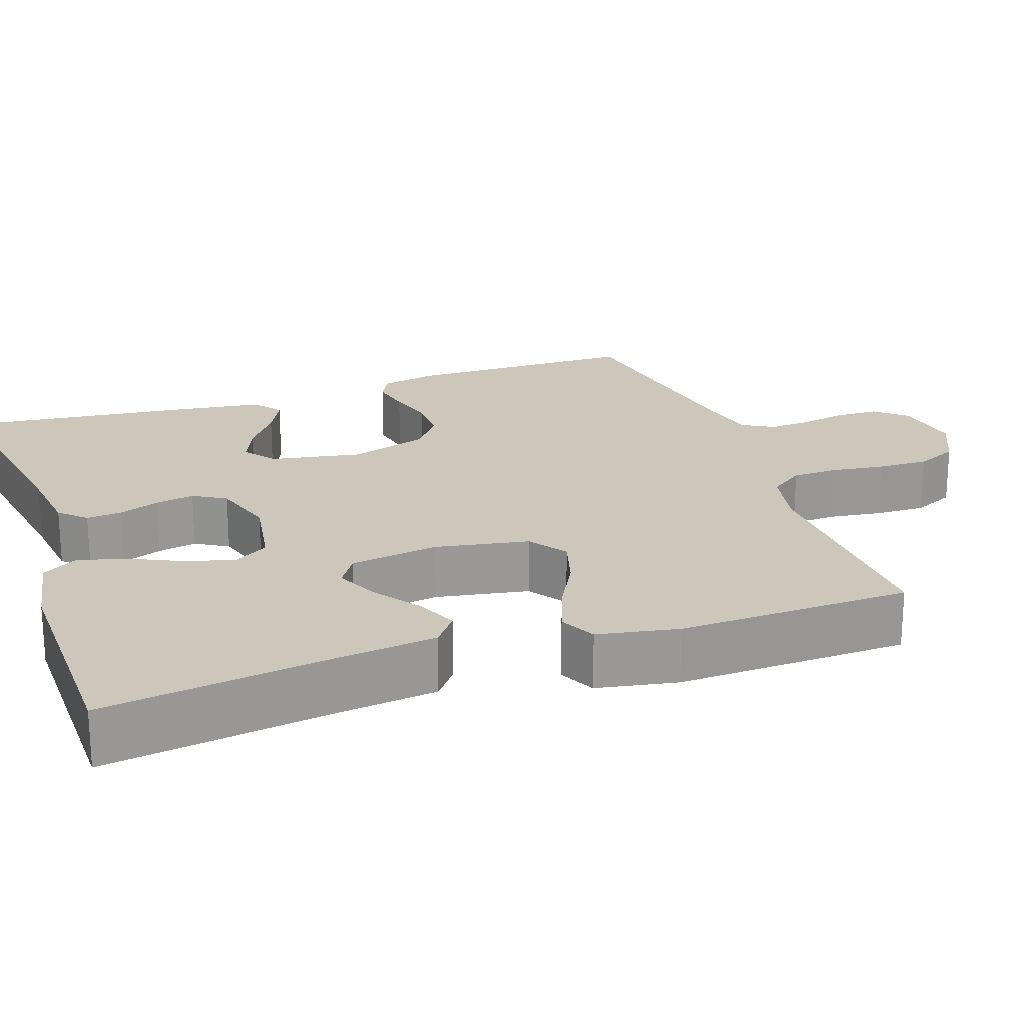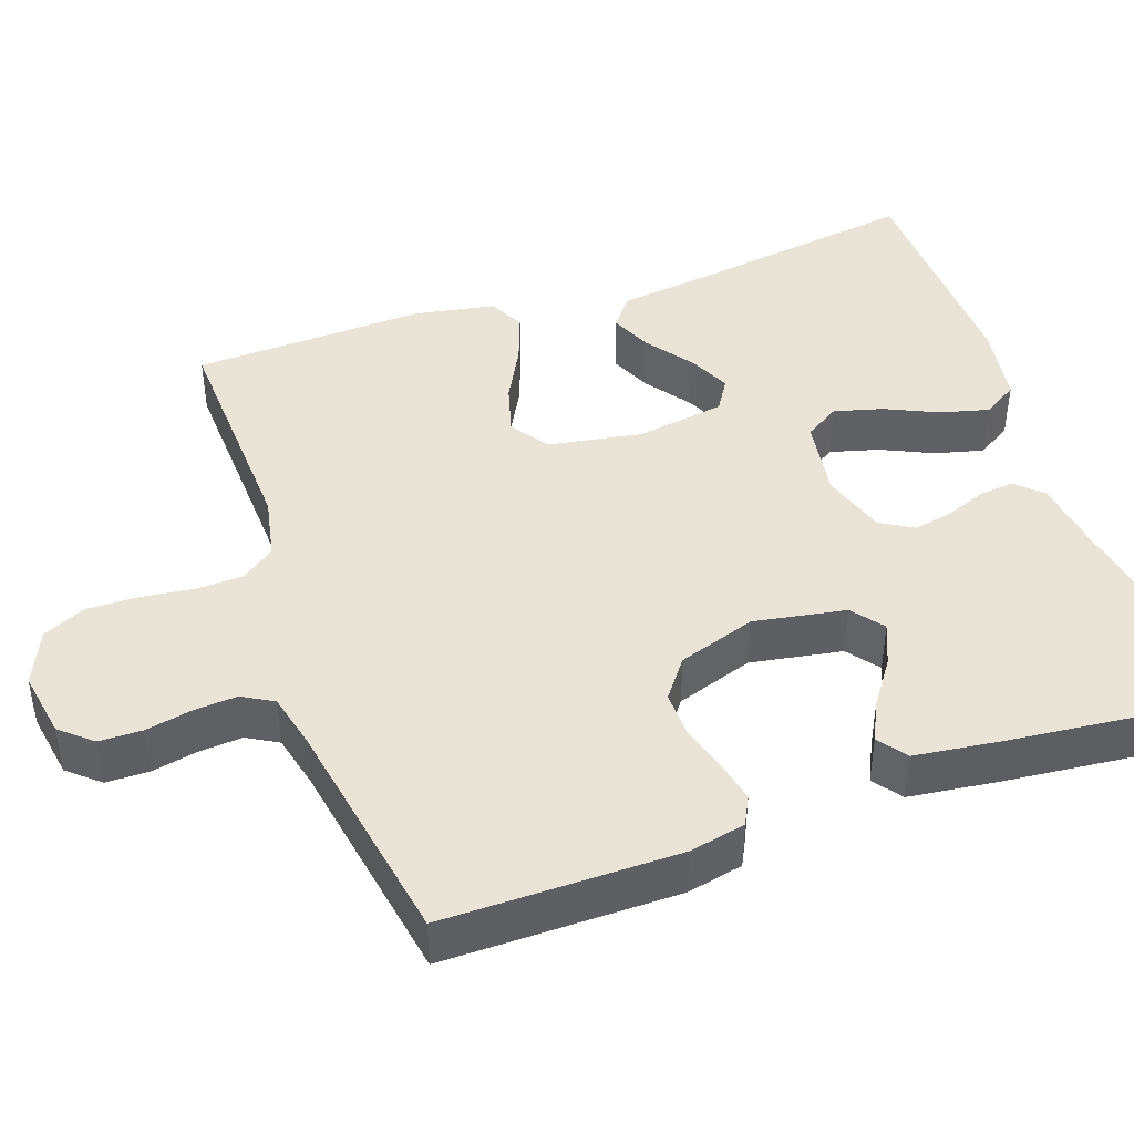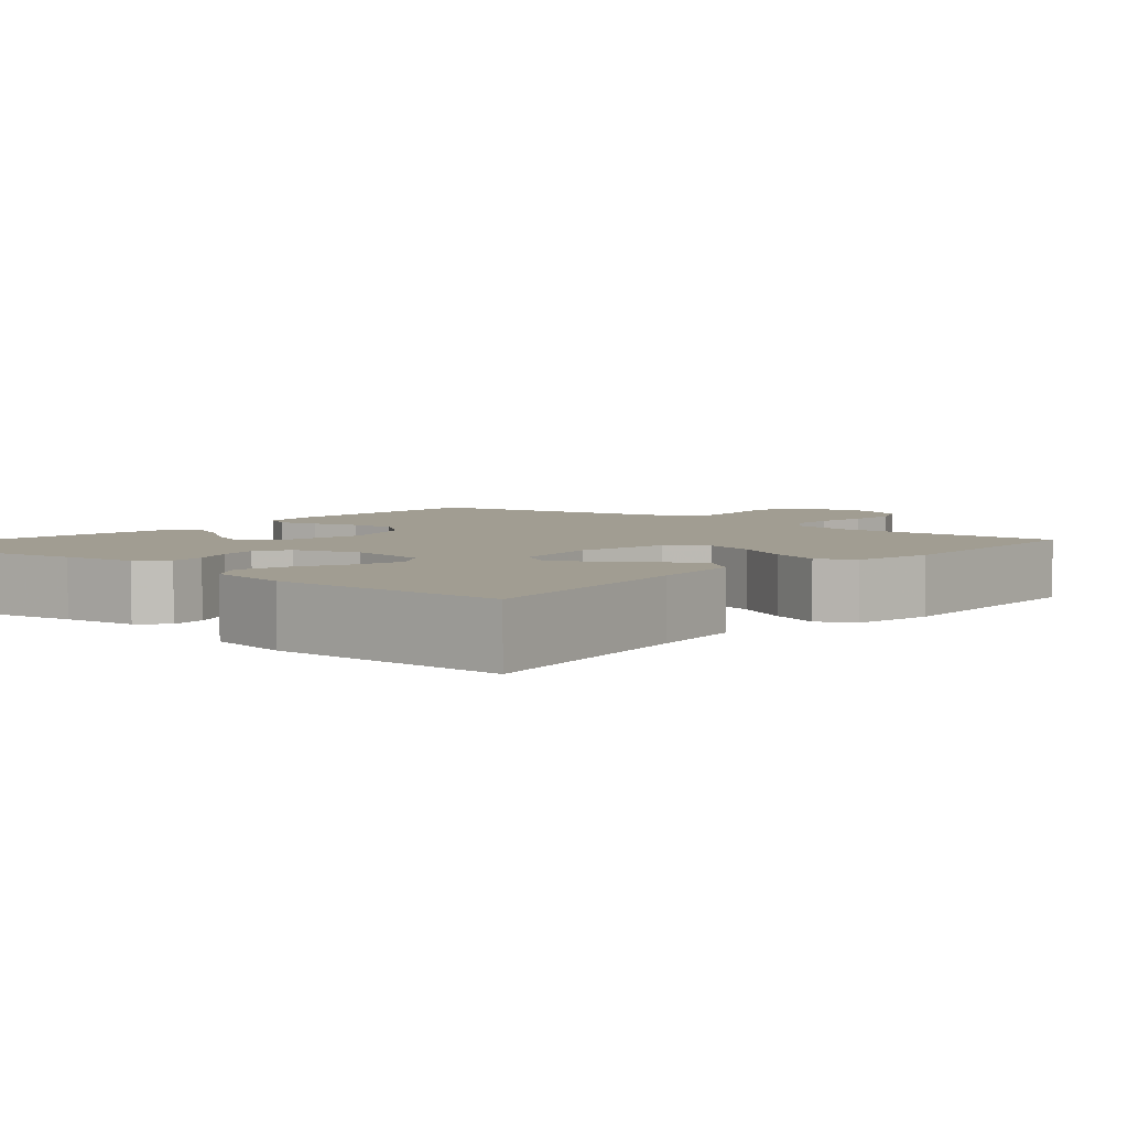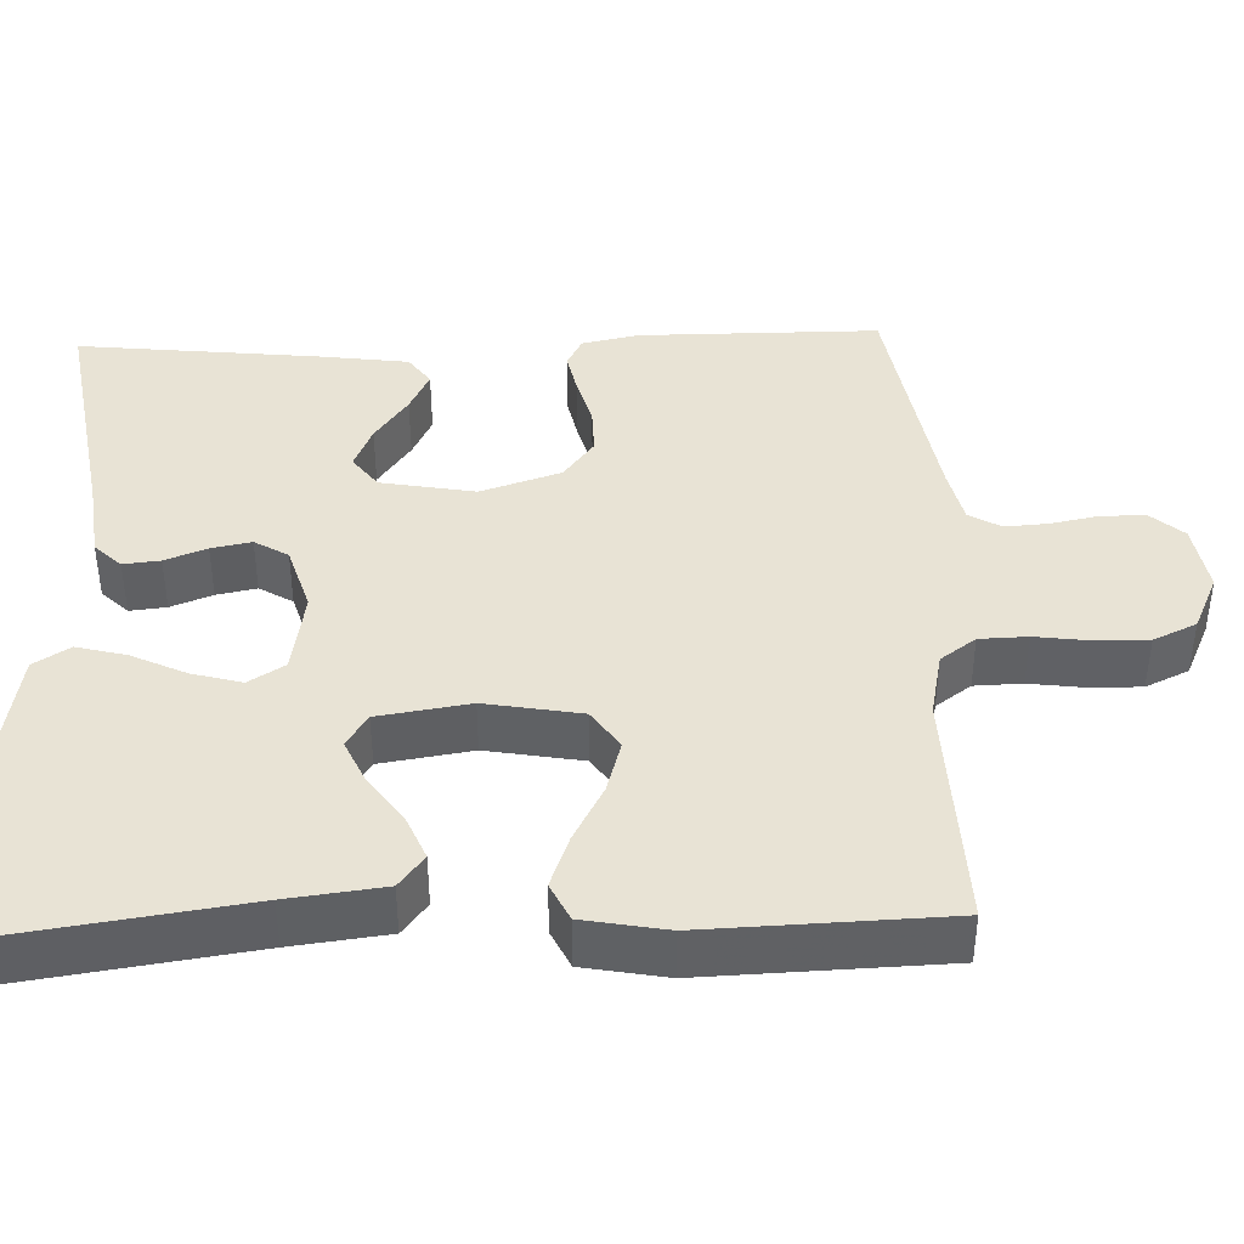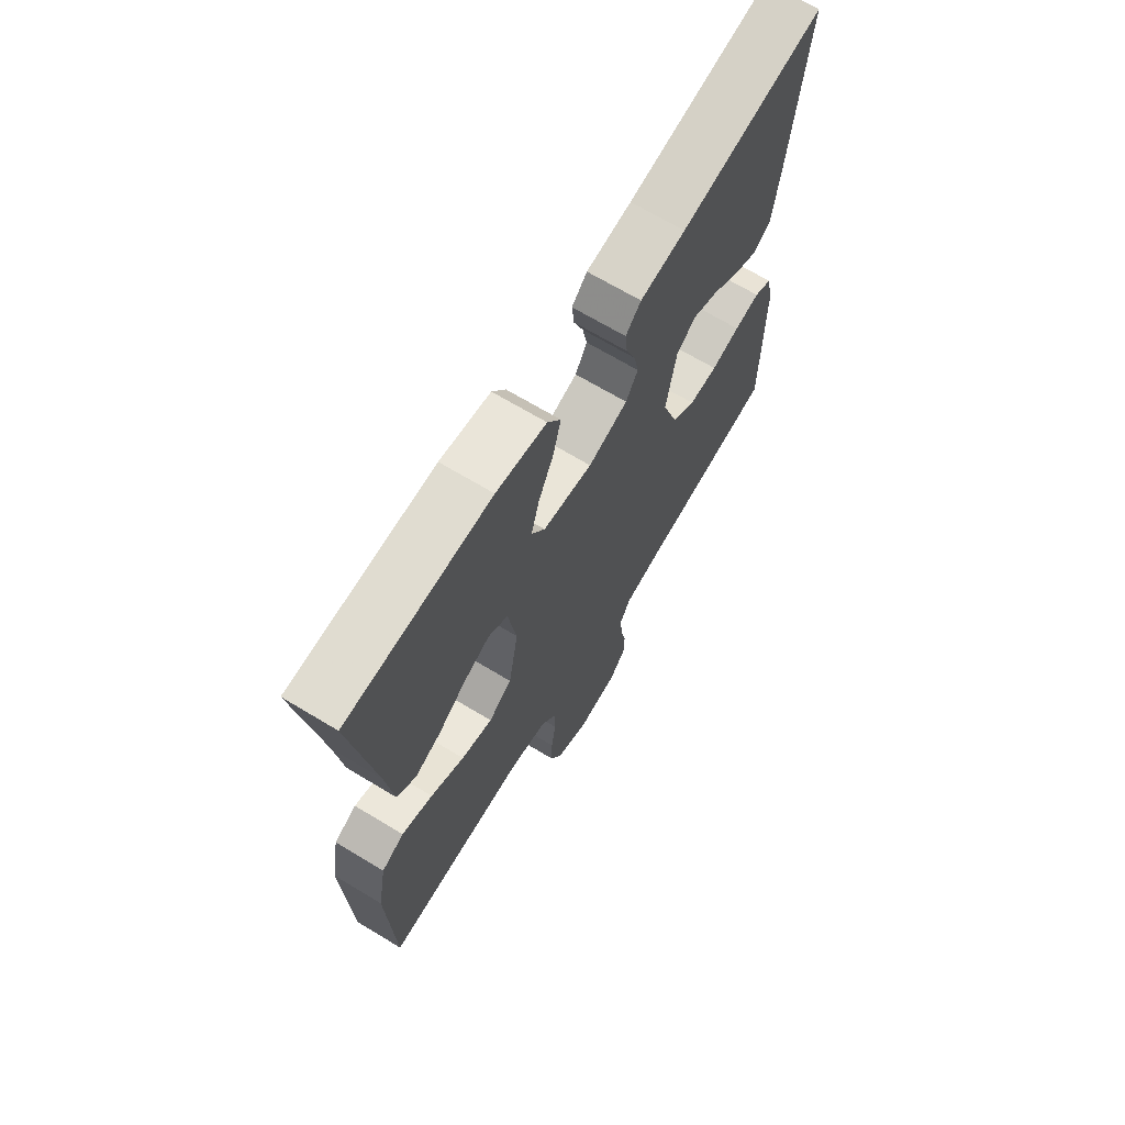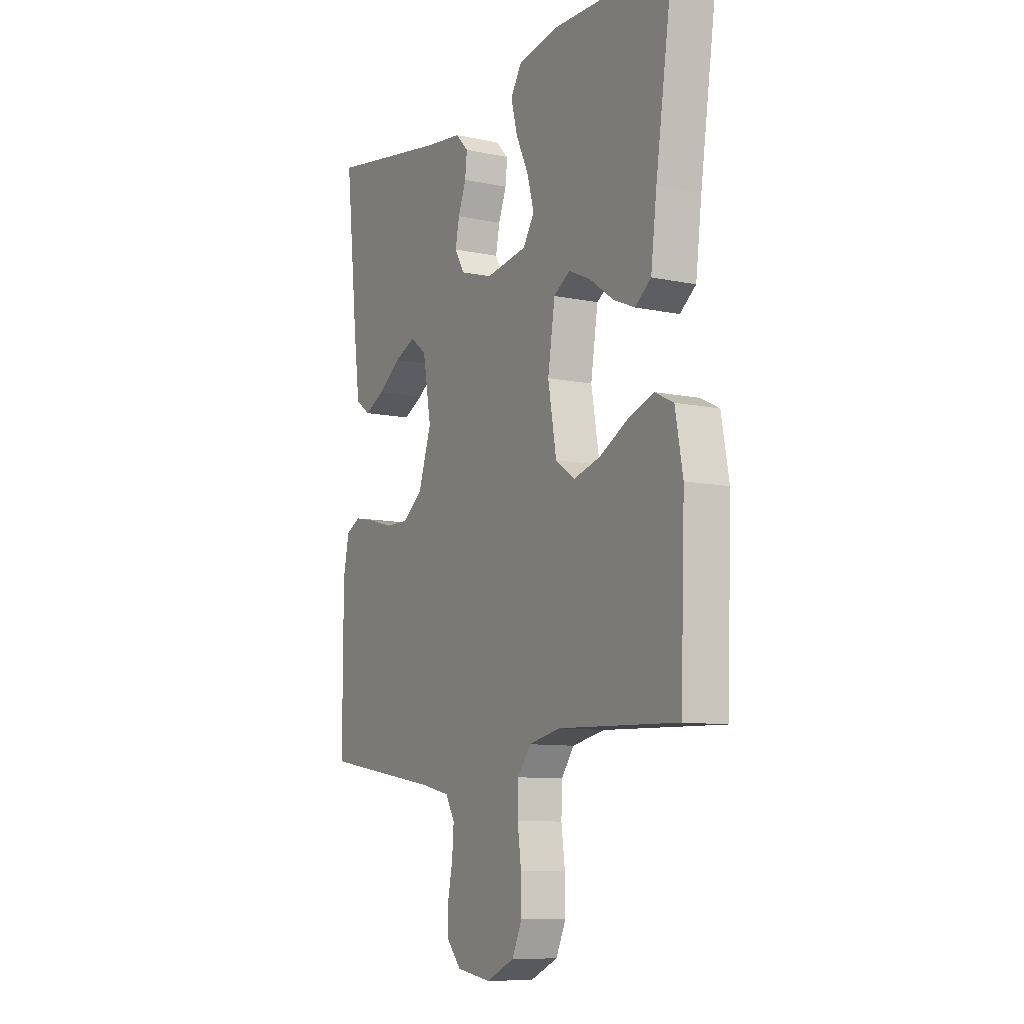
<metadata>
{"format":"obj","ext":"obj","renderer":"f3d","projection":"perspective","resolution":1024,"background":"white","views":[{"elev":21.5,"azim":71.0,"up":"+Y"},{"elev":43.4,"azim":-109.6,"up":"+Y"},{"elev":4.7,"azim":40.7,"up":"+Y"},{"elev":41.1,"azim":88.1,"up":"+Y"},{"elev":68.6,"azim":121.1,"up":"+Z"},{"elev":-9.5,"azim":61.0,"up":"+Z"}]}
</metadata>
<code>
v 0.5 0.07 0.5
v 0.456 0.07 0.2
v 0.441 0.07 0.08
v 0.401 0.07 0.049
v 0.347 0.07 0.072
v 0.287 0.07 0.115
v 0.232 0.07 0.14
v 0.191 0.07 0.114
v 0.173 0.07 0
v 0.194 0.07 -0.12
v 0.243 0.07 -0.154
v 0.309 0.07 -0.135
v 0.38 0.07 -0.097
v 0.445 0.07 -0.073
v 0.492 0.07 -0.096
v 0.511 0.07 -0.2
v 0.5 0.07 -0.5
v 0.2 0.07 -0.489
v 0.119 0.07 -0.506
v 0.087 0.07 -0.55
v 0.085 0.07 -0.61
v 0.094 0.07 -0.678
v 0.095 0.07 -0.744
v 0.07 0.07 -0.798
v 0 0.07 -0.83
v -0.087 0.07 -0.816
v -0.122 0.07 -0.776
v -0.123 0.07 -0.721
v -0.111 0.07 -0.661
v -0.107 0.07 -0.606
v -0.13 0.07 -0.566
v -0.2 0.07 -0.55
v -0.5 0.07 -0.5
v -0.5 0.07 -0.2
v -0.485 0.07 -0.128
v -0.448 0.07 -0.109
v -0.395 0.07 -0.12
v -0.335 0.07 -0.137
v -0.275 0.07 -0.138
v -0.225 0.07 -0.1
v -0.192 0.07 0
v -0.213 0.07 0.118
v -0.254 0.07 0.149
v -0.308 0.07 0.126
v -0.365 0.07 0.085
v -0.416 0.07 0.06
v -0.453 0.07 0.087
v -0.468 0.07 0.2
v -0.5 0.07 0.5
v -0.2 0.07 0.45
v -0.105 0.07 0.438
v -0.073 0.07 0.405
v -0.078 0.07 0.359
v -0.098 0.07 0.307
v -0.108 0.07 0.257
v -0.083 0.07 0.215
v 0 0.07 0.189
v 0.104 0.07 0.206
v 0.132 0.07 0.251
v 0.115 0.07 0.313
v 0.083 0.07 0.381
v 0.067 0.07 0.443
v 0.095 0.07 0.488
v 0.2 0.07 0.506
v 0.5 0 0.5
v 0.456 0 0.2
v 0.441 0 0.08
v 0.401 0 0.049
v 0.347 0 0.072
v 0.287 0 0.115
v 0.232 0 0.14
v 0.191 0 0.114
v 0.173 0 0
v 0.194 0 -0.12
v 0.243 0 -0.154
v 0.309 0 -0.135
v 0.38 0 -0.097
v 0.445 0 -0.073
v 0.492 0 -0.096
v 0.511 0 -0.2
v 0.5 0 -0.5
v 0.2 0 -0.489
v 0.119 0 -0.506
v 0.087 0 -0.55
v 0.085 0 -0.61
v 0.094 0 -0.678
v 0.095 0 -0.744
v 0.07 0 -0.798
v 0 0 -0.83
v -0.087 0 -0.816
v -0.122 0 -0.776
v -0.123 0 -0.721
v -0.111 0 -0.661
v -0.107 0 -0.606
v -0.13 0 -0.566
v -0.2 0 -0.55
v -0.5 0 -0.5
v -0.5 0 -0.2
v -0.485 0 -0.128
v -0.448 0 -0.109
v -0.395 0 -0.12
v -0.335 0 -0.137
v -0.275 0 -0.138
v -0.225 0 -0.1
v -0.192 0 0
v -0.213 0 0.118
v -0.254 0 0.149
v -0.308 0 0.126
v -0.365 0 0.085
v -0.416 0 0.06
v -0.453 0 0.087
v -0.468 0 0.2
v -0.5 0 0.5
v -0.2 0 0.45
v -0.105 0 0.438
v -0.073 0 0.405
v -0.078 0 0.359
v -0.098 0 0.307
v -0.108 0 0.257
v -0.083 0 0.215
v 0 0 0.189
v 0.104 0 0.206
v 0.132 0 0.251
v 0.115 0 0.313
v 0.083 0 0.381
v 0.067 0 0.443
v 0.095 0 0.488
v 0.2 0 0.506
f 64 1 2
f 63 64 2
f 62 63 2
f 61 62 2
f 60 61 2
f 4 5 6
f 3 4 6
f 2 3 6
f 60 2 6
f 59 60 6
f 58 59 6 7
f 57 58 7 8
f 56 57 8 9
f 52 53 54
f 51 52 54
f 50 51 54
f 49 50 54
f 48 49 54
f 47 48 54
f 46 47 54
f 45 46 54
f 44 45 54
f 43 44 54 55
f 42 43 55 56
f 36 37 38
f 35 36 38
f 34 35 38
f 33 34 38
f 32 33 38
f 31 32 38 39
f 30 31 39 40
f 27 28 29
f 26 27 29
f 25 26 29
f 24 25 29
f 23 24 29
f 22 23 29
f 21 22 29
f 20 21 29 30
f 30 40 41
f 20 30 41
f 19 20 41
f 16 17 18
f 15 16 18
f 14 15 18
f 13 14 18
f 12 13 18
f 11 12 18 19
f 56 9 10
f 42 56 10
f 41 42 10
f 19 41 10
f 10 11 19
f 66 65 128
f 66 128 127
f 66 127 126
f 66 126 125
f 66 125 124
f 70 69 68
f 70 68 67
f 70 67 66
f 70 66 124
f 70 124 123
f 71 70 123 122
f 72 71 122 121
f 73 72 121 120
f 118 117 116
f 118 116 115
f 118 115 114
f 118 114 113
f 118 113 112
f 118 112 111
f 118 111 110
f 118 110 109
f 118 109 108
f 119 118 108 107
f 120 119 107 106
f 102 101 100
f 102 100 99
f 102 99 98
f 102 98 97
f 102 97 96
f 103 102 96 95
f 104 103 95 94
f 93 92 91
f 93 91 90
f 93 90 89
f 93 89 88
f 93 88 87
f 93 87 86
f 93 86 85
f 94 93 85 84
f 105 104 94
f 105 94 84
f 105 84 83
f 82 81 80
f 82 80 79
f 82 79 78
f 82 78 77
f 82 77 76
f 83 82 76 75
f 74 73 120
f 74 120 106
f 74 106 105
f 74 105 83
f 83 75 74
f 1 65 66 2
f 2 66 67 3
f 3 67 68 4
f 4 68 69 5
f 5 69 70 6
f 6 70 71 7
f 7 71 72 8
f 8 72 73 9
f 9 73 74 10
f 10 74 75 11
f 11 75 76 12
f 12 76 77 13
f 13 77 78 14
f 14 78 79 15
f 15 79 80 16
f 16 80 81 17
f 17 81 82 18
f 18 82 83 19
f 19 83 84 20
f 20 84 85 21
f 21 85 86 22
f 22 86 87 23
f 23 87 88 24
f 24 88 89 25
f 25 89 90 26
f 26 90 91 27
f 27 91 92 28
f 28 92 93 29
f 29 93 94 30
f 30 94 95 31
f 31 95 96 32
f 32 96 97 33
f 33 97 98 34
f 34 98 99 35
f 35 99 100 36
f 36 100 101 37
f 37 101 102 38
f 38 102 103 39
f 39 103 104 40
f 40 104 105 41
f 41 105 106 42
f 42 106 107 43
f 43 107 108 44
f 44 108 109 45
f 45 109 110 46
f 46 110 111 47
f 47 111 112 48
f 48 112 113 49
f 49 113 114 50
f 50 114 115 51
f 51 115 116 52
f 52 116 117 53
f 53 117 118 54
f 54 118 119 55
f 55 119 120 56
f 56 120 121 57
f 57 121 122 58
f 58 122 123 59
f 59 123 124 60
f 60 124 125 61
f 61 125 126 62
f 62 126 127 63
f 63 127 128 64
f 64 128 65 1

</code>
